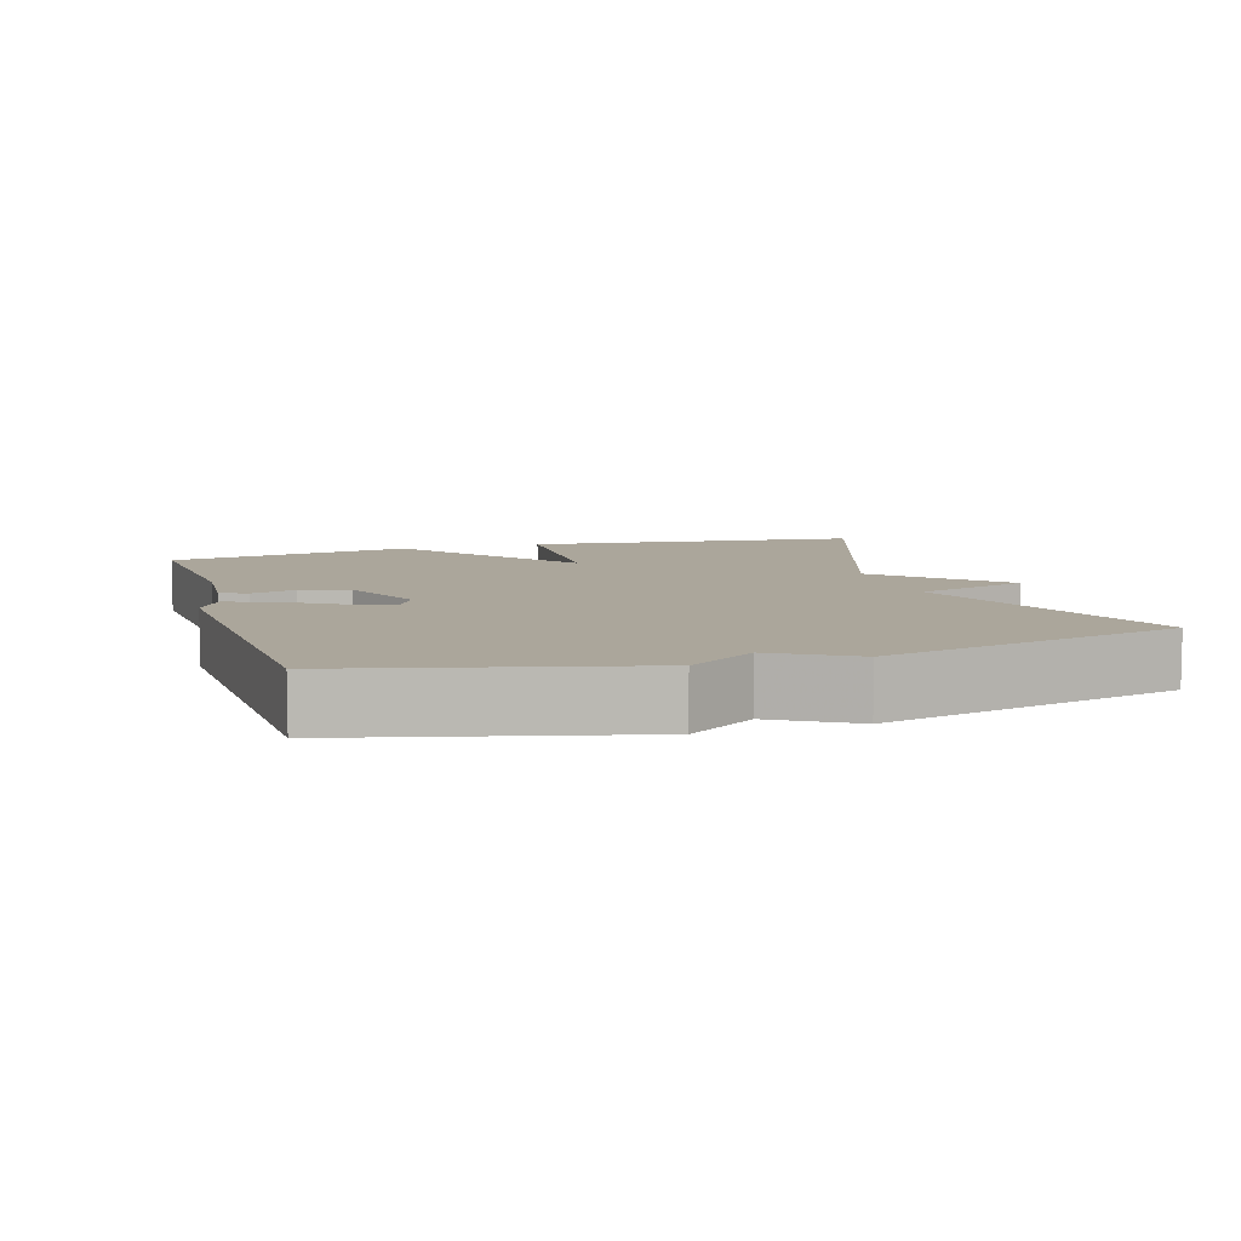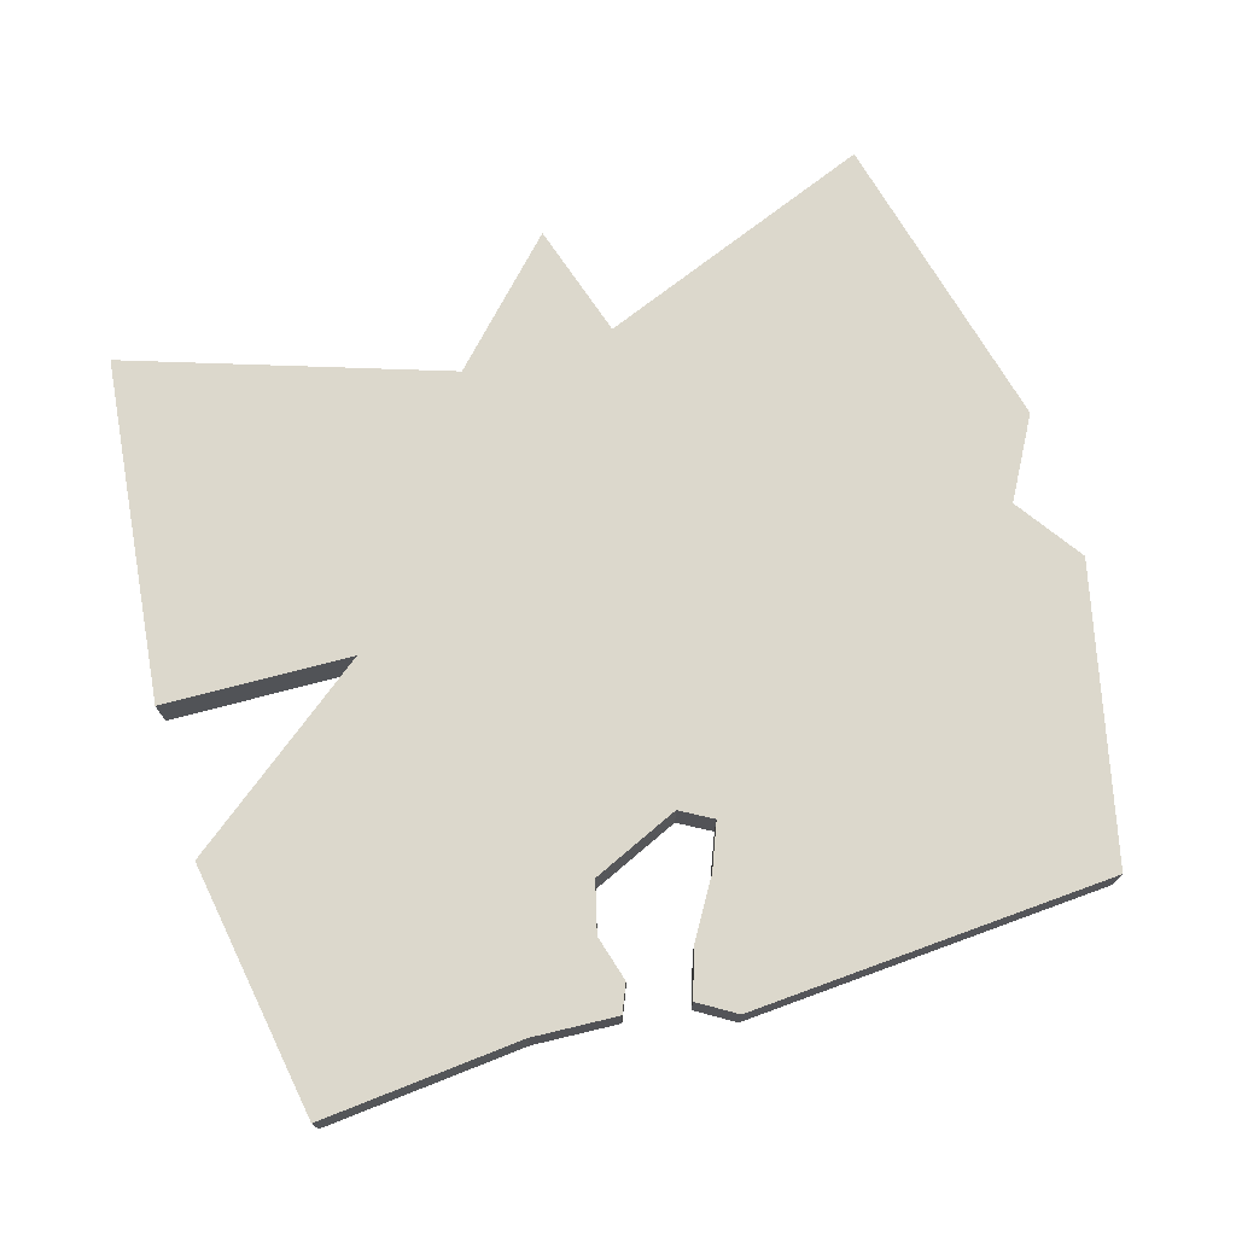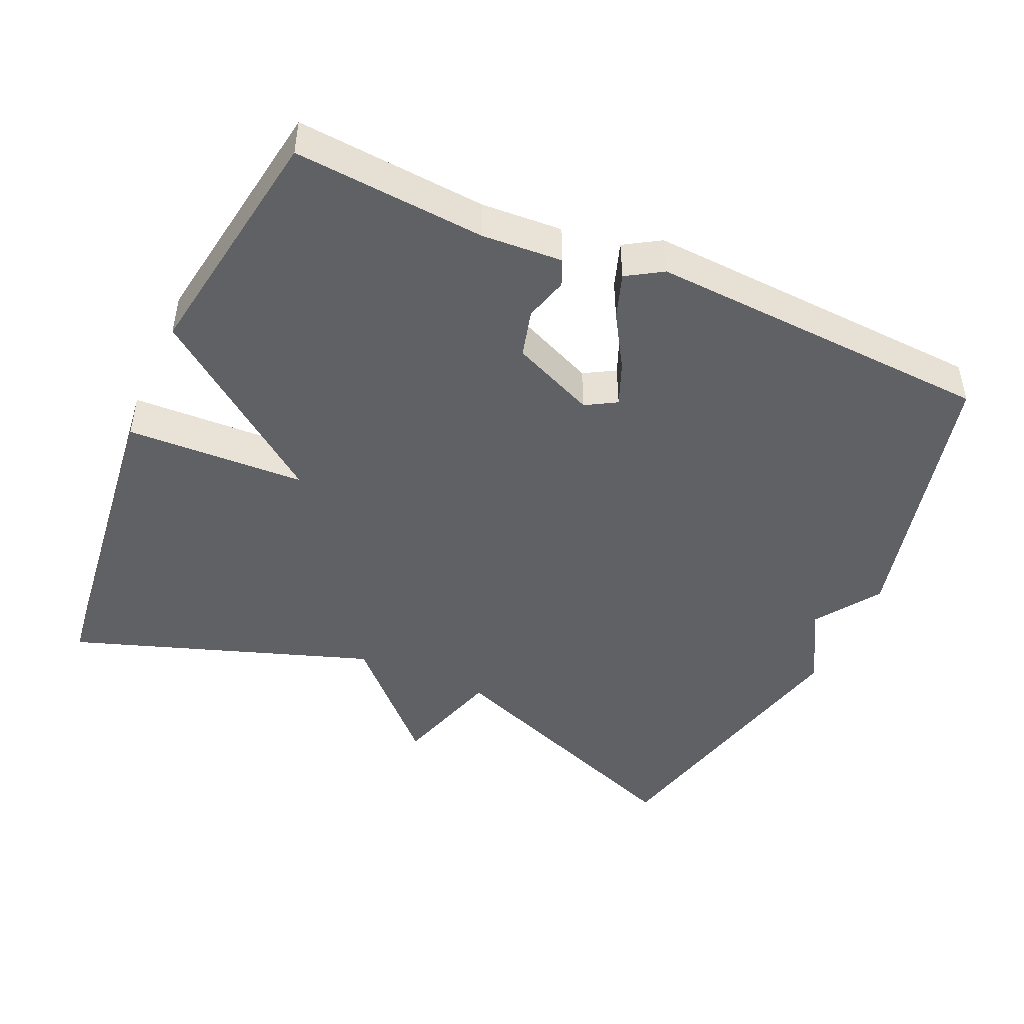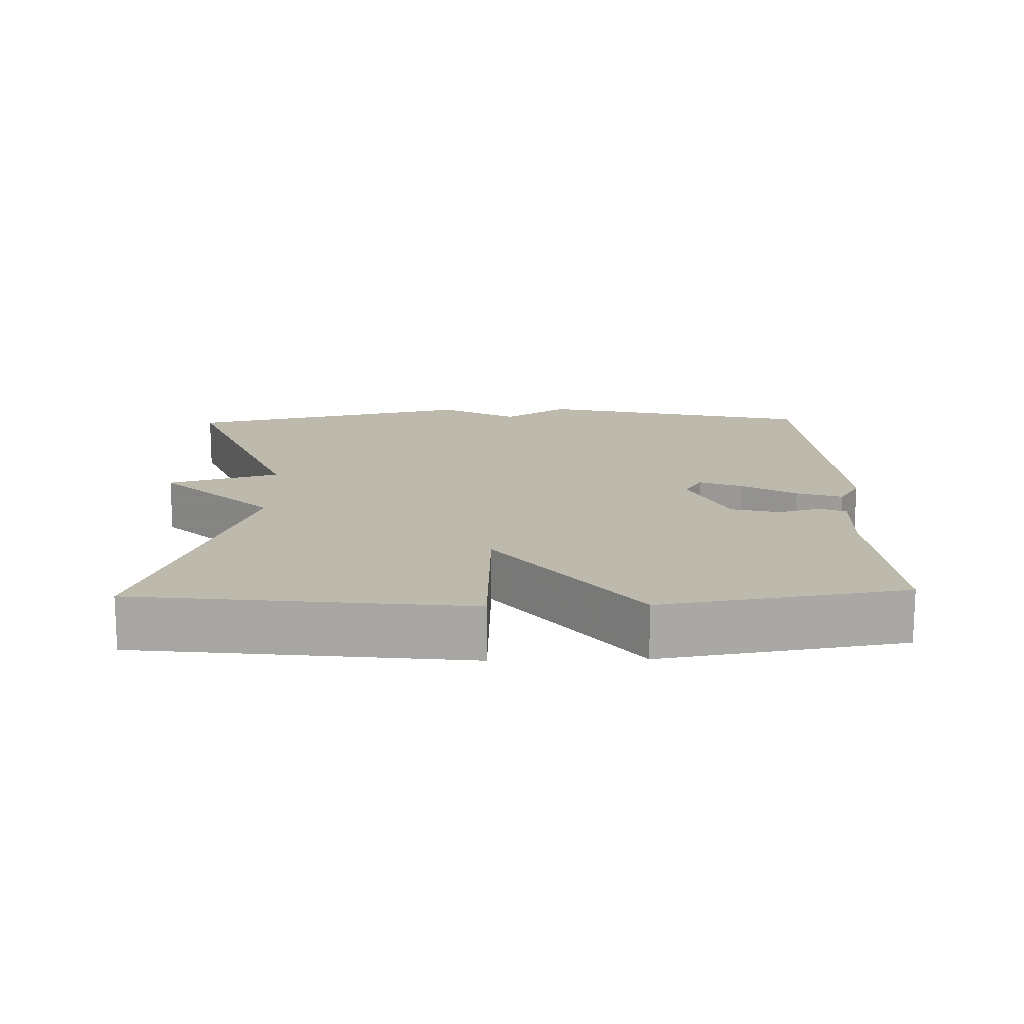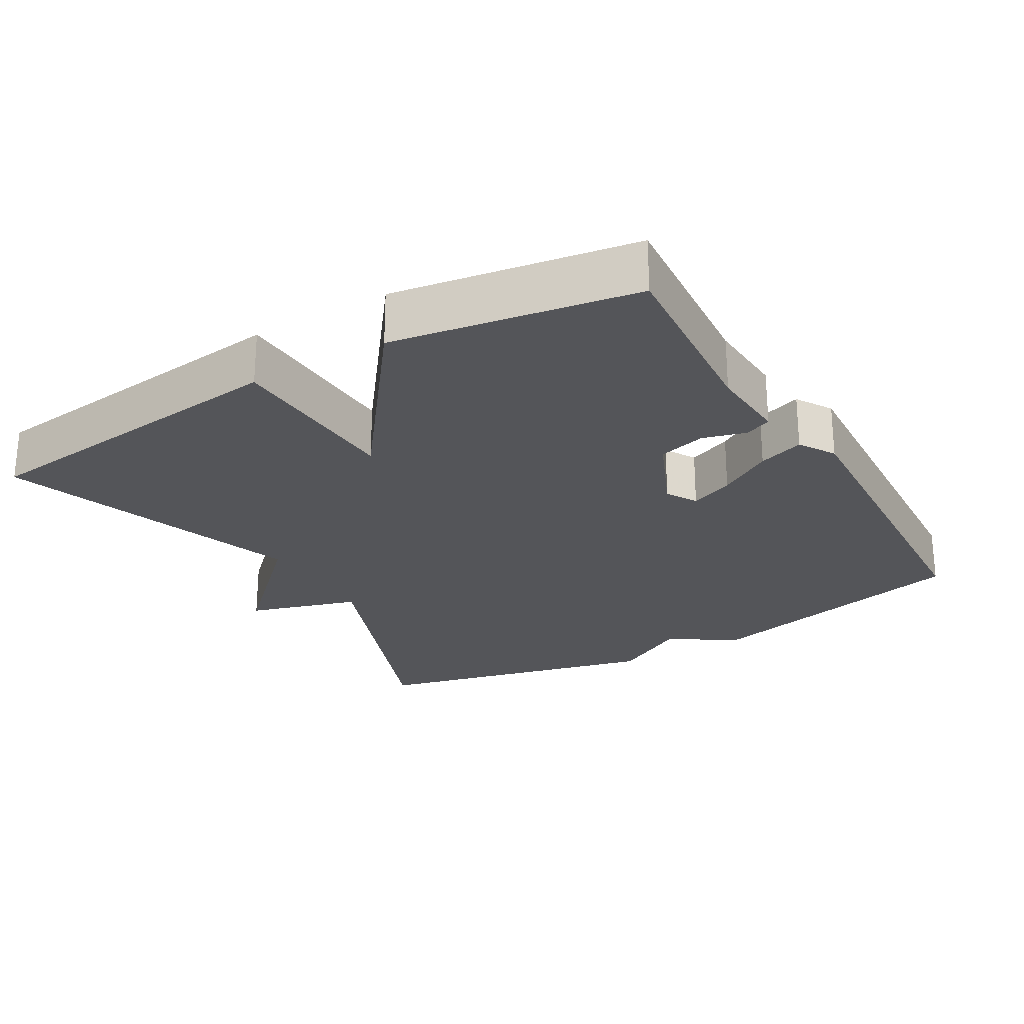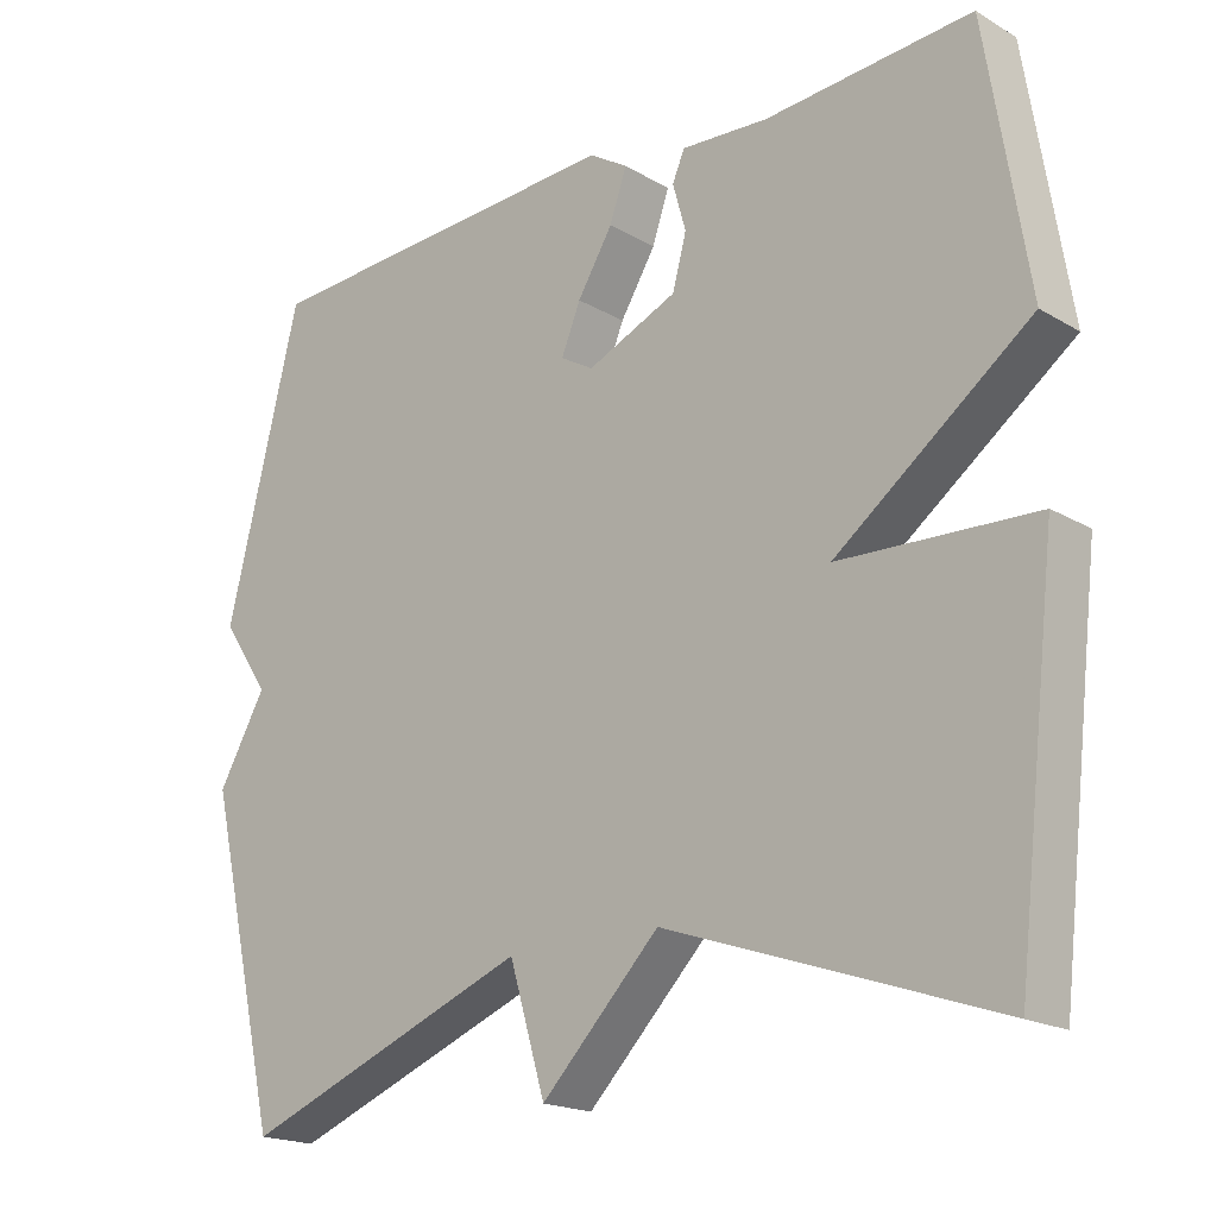
<metadata>
{"format":"obj","ext":"obj","renderer":"f3d","projection":"perspective","resolution":1024,"background":"white","views":[{"elev":7.9,"azim":73.1,"up":"+Y"},{"elev":72.7,"azim":-17.0,"up":"+Y"},{"elev":-46.2,"azim":-24.1,"up":"+Y"},{"elev":15.0,"azim":-91.6,"up":"+Y"},{"elev":-24.8,"azim":-59.7,"up":"+Y"},{"elev":-19.1,"azim":-137.6,"up":"+Z"}]}
</metadata>
<code>
v -0.5 0.07 -0.5
v -0.554 0.07 -0.039
v -0.302 0.07 -0.029
v -0.554 0.07 0.161
v -0.5 0.07 0.5
v -0.233 0.07 0.479
v -0.12 0.07 0.486
v -0.104 0.07 0.449
v -0.121 0.07 0.388
v -0.103 0.07 0.321
v 0.014 0.07 0.27
v 0.057 0.07 0.295
v 0.032 0.07 0.356
v -0.014 0.07 0.431
v -0.036 0.07 0.495
v 0.014 0.07 0.526
v 0.5 0.07 0.5
v 0.596 0.07 0.111
v 0.534 0.07 0.019
v 0.596 0.07 -0.089
v 0.5 0.07 -0.5
v 0.124 0.07 -0.354
v 0.077 0.07 -0.51
v -0.076 0.07 -0.354
v -0.5 0 -0.5
v -0.554 0 -0.039
v -0.302 0 -0.029
v -0.554 0 0.161
v -0.5 0 0.5
v -0.233 0 0.479
v -0.12 0 0.486
v -0.104 0 0.449
v -0.121 0 0.388
v -0.103 0 0.321
v 0.014 0 0.27
v 0.057 0 0.295
v 0.032 0 0.356
v -0.014 0 0.431
v -0.036 0 0.495
v 0.014 0 0.526
v 0.5 0 0.5
v 0.596 0 0.111
v 0.534 0 0.019
v 0.596 0 -0.089
v 0.5 0 -0.5
v 0.124 0 -0.354
v 0.077 0 -0.51
v -0.076 0 -0.354
f 22 23 24
f 19 20 21 22
f 19 22 24
f 17 18 19
f 16 17 19
f 15 16 19
f 14 15 19
f 13 14 19
f 12 13 19
f 19 24 1
f 12 19 1
f 11 12 1
f 6 7 8 9
f 6 9 10
f 5 6 10
f 4 5 10
f 3 4 10
f 1 2 3
f 1 3 10 11
f 48 47 46
f 46 45 44 43
f 48 46 43
f 43 42 41
f 43 41 40
f 43 40 39
f 43 39 38
f 43 38 37
f 43 37 36
f 25 48 43
f 25 43 36
f 25 36 35
f 33 32 31 30
f 34 33 30
f 34 30 29
f 34 29 28
f 34 28 27
f 27 26 25
f 35 34 27 25
f 1 25 26 2
f 2 26 27 3
f 3 27 28 4
f 4 28 29 5
f 5 29 30 6
f 6 30 31 7
f 7 31 32 8
f 8 32 33 9
f 9 33 34 10
f 10 34 35 11
f 11 35 36 12
f 12 36 37 13
f 13 37 38 14
f 14 38 39 15
f 15 39 40 16
f 16 40 41 17
f 17 41 42 18
f 18 42 43 19
f 19 43 44 20
f 20 44 45 21
f 21 45 46 22
f 22 46 47 23
f 23 47 48 24
f 24 48 25 1

</code>
